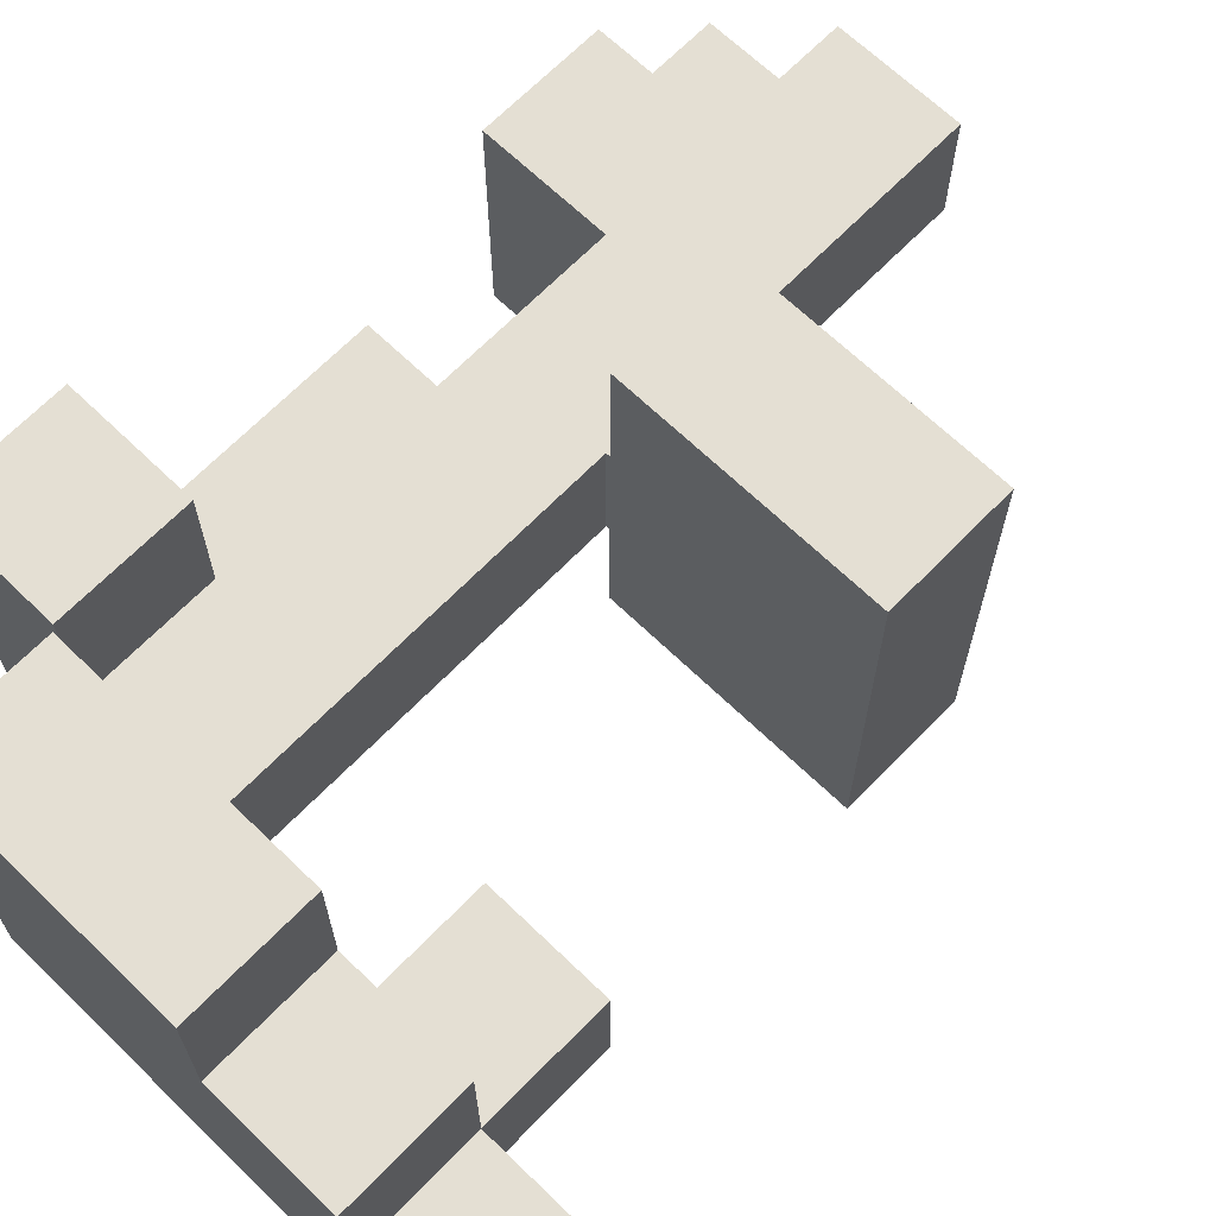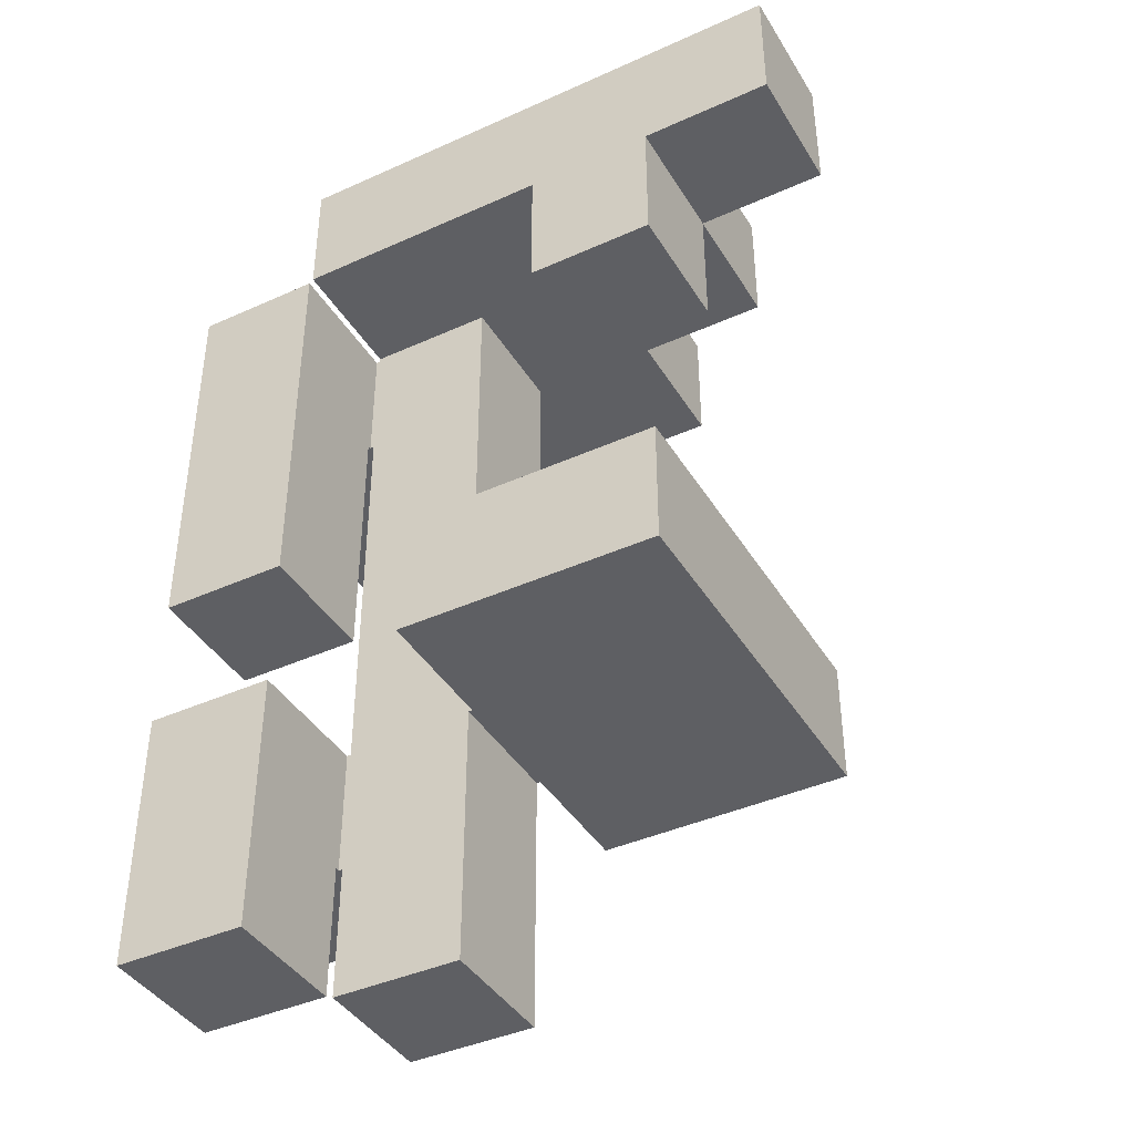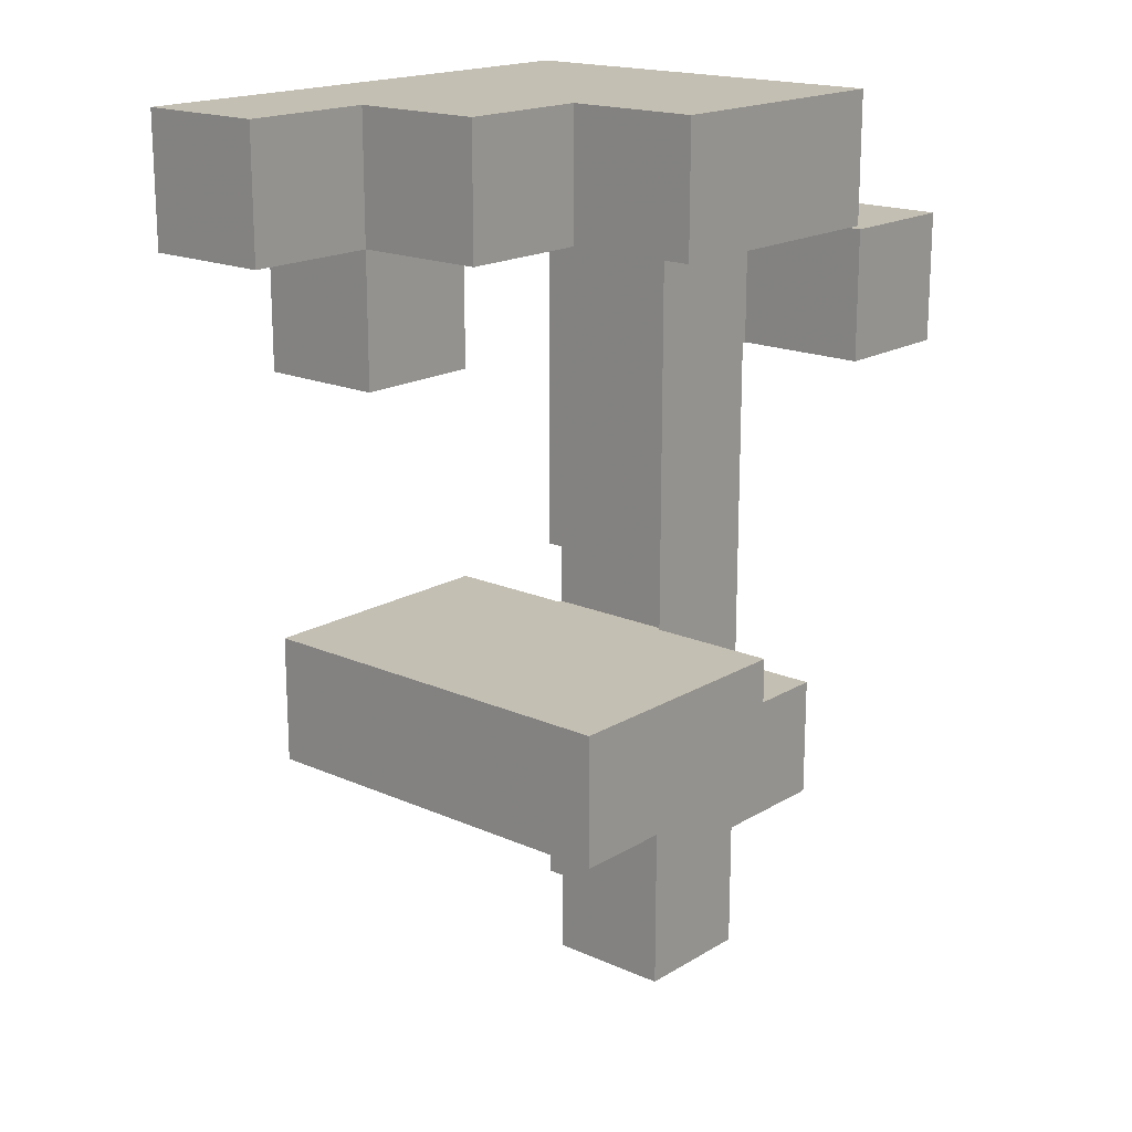
<metadata>
{"format":"obj","ext":"obj","renderer":"f3d","projection":"perspective","resolution":1024,"background":"white","views":[{"elev":66.7,"azim":44.1,"up":"+Y"},{"elev":-41.0,"azim":28.8,"up":"+Z"},{"elev":17.9,"azim":130.8,"up":"+Z"}]}
</metadata>
<code>
v 0.2462 0.125 -0.1212
v 0.2462 0.1288 -0.1212
v 0.2462 0.1288 0.1212
v 0.2462 0.125 0.1212
v 0.2462 0.3713 -0.1212
v 0.2462 0.3713 0.1212
v 0 0.3713 -0.1212
v 0 0.3713 0.1212
v 0.00375 0.3713 0.1212
v 0.00375 0.3713 -0.1212
v 0 0.125 -0.1212
v 0 0.1288 -0.1212
v 0.00375 0.1288 -0.1212
v 0.00375 0.125 -0.1212
v 0 0.125 0.1212
v 0.00375 0.125 0.1212
v 0.00375 0.1288 0.1212
v 0 0.1288 0.1212
v 0.2462 -0.125 -0.1212
v 0.2462 -0.1212 -0.1212
v 0.2462 -0.1212 0.1212
v 0.2462 -0.125 0.1212
v 0.2462 0.1212 -0.1212
v 0.2462 0.1212 0.1212
v 0 -0.125 -0.1212
v 0 -0.1212 -0.1212
v 0.00375 -0.1212 -0.1212
v 0.00375 -0.125 -0.1212
v 0 0.1212 -0.1212
v 0.00375 0.1212 -0.1212
v 0 -0.125 0.1212
v 0.00375 -0.125 0.1212
v 0.00375 -0.1212 0.1212
v 0 -0.1212 0.1212
v 0.00375 0.1212 0.1212
v 0 0.1212 0.1212
v -0.2462 -0.125 -0.1212
v -0.2462 -0.125 0.1212
v -0.2462 -0.1212 0.1212
v -0.2462 -0.1212 -0.1212
v -0.2462 0.1212 -0.1212
v -0.2462 0.1212 0.1212
v -0.2462 0.125 0.1212
v -0.2462 0.125 -0.1212
v -0.25 -0.1212 -0.1212
v -0.25 -0.1212 0.1212
v -0.25 0.1212 -0.1212
v -0.25 0.1212 0.1212
v -0.00375 -0.1212 -0.1212
v -0.00375 -0.125 -0.1212
v -0.00375 0.1212 -0.1212
v -0.00375 0.125 -0.1212
v -0.00375 -0.125 0.1212
v -0.00375 -0.1212 0.1212
v -0.00375 0.1212 0.1212
v -0.00375 0.125 0.1212
v -0.4963 -0.1212 -0.125
v -0.4963 -0.1212 -0.1212
v -0.4963 0.1212 -0.1212
v -0.4963 0.1212 -0.125
v -0.4963 -0.1212 0.1212
v -0.4963 0.1212 0.1212
v -0.4963 -0.1212 0.125
v -0.4963 0.1212 0.125
v -0.2537 -0.1212 -0.125
v -0.2537 0.1212 -0.125
v -0.2537 0.1212 -0.1212
v -0.2537 -0.1212 -0.1212
v -0.2537 -0.1212 0.1212
v -0.2537 0.1212 0.1212
v -0.2537 0.1212 0.125
v -0.2537 -0.1212 0.125
v -0.4963 -0.1212 -0.375
v -0.4963 -0.1212 -0.3713
v -0.4963 0.1212 -0.3713
v -0.4963 0.1212 -0.375
v -0.4963 -0.1212 -0.1288
v -0.4963 0.1212 -0.1288
v -0.2537 -0.1212 -0.375
v -0.2537 0.1212 -0.375
v -0.2537 0.1212 -0.3713
v -0.2537 -0.1212 -0.3713
v -0.2537 0.1212 -0.1288
v -0.2537 -0.1212 -0.1288
v -0.5 -0.1212 -0.3713
v -0.5 -0.1212 -0.1288
v -0.5 0.1212 -0.3713
v -0.5 0.1212 -0.1288
v -0.7462 -0.125 -0.3713
v -0.7462 -0.125 -0.1288
v -0.7462 -0.1212 -0.1288
v -0.7462 -0.1212 -0.3713
v -0.7462 0.1212 -0.1288
v -0.7462 0.1212 -0.3713
v -0.5038 -0.125 -0.3713
v -0.5038 -0.1212 -0.3713
v -0.5038 -0.1212 -0.1288
v -0.5038 -0.125 -0.1288
v -0.5038 0.1212 -0.1288
v -0.5038 0.1212 -0.3713
v -0.4963 -0.1212 0.1288
v -0.4963 0.1212 0.1288
v -0.4963 -0.1212 0.3713
v -0.4963 0.1212 0.3713
v -0.4963 -0.1212 0.375
v -0.4963 0.1212 0.375
v -0.2537 0.1212 0.1288
v -0.2537 -0.1212 0.1288
v -0.2537 0.1212 0.3713
v -0.2537 -0.1212 0.3713
v -0.2537 0.1212 0.375
v -0.2537 -0.1212 0.375
v -0.4963 -0.1212 0.3787
v -0.4963 0.1212 0.3787
v -0.4963 -0.1212 0.6212
v -0.4963 0.1212 0.6212
v -0.4963 -0.1212 0.625
v -0.4963 0.1212 0.625
v -0.2537 0.1212 0.3787
v -0.2537 -0.1212 0.3787
v -0.2537 0.1212 0.6212
v -0.2537 -0.1212 0.6212
v -0.2537 0.1212 0.625
v -0.2537 -0.1212 0.625
v -0.4963 -0.1212 0.6288
v -0.4963 0.1212 0.6288
v -0.4963 -0.1212 0.8712
v -0.4963 -0.1212 0.875
v -0.4963 0.1212 0.875
v -0.4963 0.1212 0.8712
v -0.2537 0.1212 0.6288
v -0.2537 -0.1212 0.6288
v -0.2537 0.1212 0.8712
v -0.2537 -0.1212 0.8712
v -0.2537 0.1212 0.875
v -0.2537 -0.1212 0.875
v -0.5 -0.1212 0.6288
v -0.5 -0.1212 0.8712
v -0.5 0.1212 0.6288
v -0.5 0.1212 0.8712
v -0.4963 -0.1212 0.8788
v -0.4963 0.1212 0.8788
v -0.4963 -0.125 0.8788
v -0.4963 -0.125 1.121
v -0.4963 -0.1212 1.121
v -0.4963 0.1212 1.121
v -0.4963 0.125 1.121
v -0.4963 0.125 0.8788
v -0.2537 0.1212 0.8788
v -0.2537 -0.1212 0.8788
v -0.2537 -0.125 0.8788
v -0.25 -0.1212 0.8788
v -0.25 -0.125 0.8788
v -0.25 0.1212 0.8788
v -0.2537 0.125 0.8788
v -0.25 0.125 0.8788
v -0.2537 -0.125 1.121
v -0.2537 -0.1212 1.121
v -0.25 -0.125 1.121
v -0.25 -0.1212 1.121
v -0.2537 0.1212 1.121
v -0.25 0.1212 1.121
v -0.2537 0.125 1.121
v -0.25 0.125 1.121
v -0.4963 0.1288 1.121
v -0.4963 0.1288 0.8788
v -0.4963 0.3713 1.121
v -0.4963 0.3713 0.8788
v -0.2537 0.3713 1.121
v -0.2537 0.3713 0.8788
v -0.25 0.3713 1.121
v -0.25 0.3713 0.8788
v -0.2537 0.1288 0.8788
v -0.25 0.1288 0.8788
v -0.2537 0.1288 1.121
v -0.25 0.1288 1.121
v 0.2462 -0.3713 -0.1212
v 0.2462 -0.1288 -0.1212
v 0.2462 -0.1288 0.1212
v 0.2462 -0.3713 0.1212
v 0 -0.3713 -0.1212
v 0.00375 -0.3713 -0.1212
v 0.00375 -0.3713 0.1212
v 0 -0.3713 0.1212
v 0 -0.1288 -0.1212
v 0.00375 -0.1288 -0.1212
v 0.00375 -0.1288 0.1212
v 0 -0.1288 0.1212
v -0.7462 -0.125 0.6288
v -0.7462 -0.125 0.8712
v -0.7462 -0.1212 0.8712
v -0.7462 -0.1212 0.6288
v -0.7462 0.1212 0.8712
v -0.7462 0.1212 0.6288
v -0.7462 0.125 0.8712
v -0.7462 0.125 0.6288
v -0.5038 -0.125 0.6288
v -0.5038 -0.1212 0.6288
v -0.5038 -0.1212 0.8712
v -0.5038 -0.125 0.8712
v -0.5038 0.1212 0.6288
v -0.5038 0.125 0.6288
v -0.5038 0.125 0.8712
v -0.5038 0.1212 0.8712
v -0.2462 -0.3713 -0.1212
v -0.2462 -0.3713 0.1212
v -0.2462 -0.1288 0.1212
v -0.2462 -0.1288 -0.1212
v -0.00375 -0.3713 -0.1212
v -0.00375 -0.3713 0.1212
v -0.00375 -0.1288 -0.1212
v -0.00375 -0.1288 0.1212
v -0.7462 -0.3713 0.625
v -0.7462 -0.3713 0.6288
v -0.7462 -0.1288 0.6288
v -0.7462 -0.1288 0.625
v -0.7462 -0.3713 0.8712
v -0.7462 -0.1288 0.8712
v -0.5038 -0.3713 0.625
v -0.5038 -0.1288 0.625
v -0.5038 -0.1288 0.6288
v -0.5038 -0.3713 0.6288
v -0.5038 -0.1288 0.8712
v -0.5038 -0.3713 0.8712
v -0.4963 -0.3713 0.8788
v -0.4963 -0.3713 1.121
v -0.4963 -0.1288 1.121
v -0.4963 -0.1288 0.8788
v -0.2537 -0.3713 0.8788
v -0.2537 -0.3713 1.121
v -0.25 -0.3713 0.8788
v -0.25 -0.3713 1.121
v -0.2537 -0.1288 0.8788
v -0.25 -0.1288 0.8788
v -0.2537 -0.1288 1.121
v -0.25 -0.1288 1.121
v -0.7462 -0.3713 0.375
v -0.7462 -0.3713 0.3787
v -0.7462 -0.1288 0.3787
v -0.7462 -0.1288 0.375
v -0.7462 -0.3713 0.6212
v -0.7462 -0.1288 0.6212
v -0.5038 -0.3713 0.375
v -0.5038 -0.1288 0.375
v -0.5038 -0.1288 0.3787
v -0.5038 -0.3713 0.3787
v -0.5038 -0.1288 0.6212
v -0.5038 -0.3713 0.6212
v -0.7462 -0.3713 0.1288
v -0.7462 -0.3713 0.3713
v -0.7462 -0.1288 0.3713
v -0.7462 -0.1288 0.1288
v -0.5038 -0.3713 0.1288
v -0.5038 -0.1288 0.1288
v -0.5038 -0.1288 0.3713
v -0.5038 -0.3713 0.3713
v -0.2462 -0.3713 0.8788
v -0.2462 -0.3713 1.121
v -0.00375 -0.3713 0.8788
v -0.00375 -0.3713 1.121
v 0 -0.3713 0.8788
v 0 -0.3713 1.121
v -0.2462 -0.1288 0.8788
v -0.00375 -0.1288 0.8788
v 0 -0.1288 0.8788
v -0.2462 -0.125 0.8788
v -0.00375 -0.125 0.8788
v 0 -0.125 0.8788
v -0.2462 -0.1288 1.121
v -0.00375 -0.1288 1.121
v 0 -0.1288 1.121
v -0.2462 -0.125 1.121
v -0.00375 -0.125 1.121
v 0 -0.125 1.121
v -0.2462 0.1288 0.1212
v -0.2462 0.1288 -0.1212
v -0.2462 0.3713 0.1212
v -0.2462 0.3713 -0.1212
v -0.00375 0.3713 0.1212
v -0.00375 0.3713 -0.1212
v -0.00375 0.1288 -0.1212
v -0.00375 0.1288 0.1212
v -0.7462 0.1288 0.8712
v -0.7462 0.1288 0.6288
v -0.7462 0.3713 0.8712
v -0.7462 0.3713 0.6288
v -0.5038 0.1288 0.6288
v -0.5038 0.1288 0.8712
v -0.5038 0.3713 0.6288
v -0.5038 0.3713 0.8712
v -0.7462 -0.3713 -0.375
v -0.7462 -0.3713 -0.3713
v -0.7462 -0.1288 -0.3713
v -0.7462 -0.1288 -0.375
v -0.7462 -0.3713 -0.1288
v -0.7462 -0.1288 -0.1288
v -0.5038 -0.3713 -0.375
v -0.5038 -0.1288 -0.375
v -0.5038 -0.1288 -0.3713
v -0.5038 -0.3713 -0.3713
v -0.5038 -0.1288 -0.1288
v -0.5038 -0.3713 -0.1288
v 0.00375 -0.3713 0.875
v 0.00375 -0.3713 0.8788
v 0.00375 -0.1288 0.8788
v 0.00375 -0.1288 0.875
v 0.2462 -0.3713 0.875
v 0.2462 -0.1288 0.875
v 0.2462 -0.1288 0.8788
v 0.2462 -0.3713 0.8788
v 0.2462 -0.125 0.8788
v 0.2462 -0.125 1.121
v 0.2462 -0.1288 1.121
v 0.00375 -0.3713 1.121
v 0.2462 -0.3713 1.121
v 0.25 -0.3713 0.8788
v 0.25 -0.3713 1.121
v 0.25 -0.1288 1.121
v 0.25 -0.1288 0.8788
v 0.00375 -0.125 0.8788
v 0.00375 -0.1288 1.121
v 0.00375 -0.125 1.121
v 0.2462 -0.1212 0.8788
v 0.2462 -0.1212 1.121
v 0.2462 0.1212 0.8788
v 0.2462 0.1212 1.121
v 0 0.1212 0.8788
v 0 0.1212 1.121
v 0.00375 0.1212 1.121
v 0.00375 0.1212 0.8788
v 0 -0.1212 0.8788
v 0.00375 -0.1212 0.8788
v 0.00375 -0.1212 1.121
v 0 -0.1212 1.121
v -0.4963 -0.1212 -0.6212
v -0.4963 -0.1212 -0.3787
v -0.4963 0.1212 -0.3787
v -0.4963 0.1212 -0.6212
v -0.2537 -0.1212 -0.6212
v -0.2537 0.1212 -0.6212
v -0.2537 0.1212 -0.3787
v -0.2537 -0.1212 -0.3787
v 0.00375 -0.3713 0.6288
v 0.00375 -0.3713 0.8712
v 0.00375 -0.1288 0.8712
v 0.00375 -0.1288 0.6288
v 0.2462 -0.3713 0.6288
v 0.2462 -0.1288 0.6288
v 0.2462 -0.1288 0.8712
v 0.2462 -0.3713 0.8712
v -0.00375 0.125 0.8788
v -0.00375 0.1288 0.8788
v -0.00375 0.1288 1.121
v -0.00375 0.125 1.121
v -0.00375 0.3713 0.8788
v -0.00375 0.3713 1.121
v -0.2462 0.3713 1.121
v -0.2462 0.3713 0.8788
v -0.2462 0.1288 0.8788
v -0.2462 0.125 0.8788
v -0.2462 0.125 1.121
v -0.2462 0.1288 1.121
v 0.4963 -0.3713 0.8788
v 0.4963 -0.1288 0.8788
v 0.4963 -0.1288 1.121
v 0.4963 -0.3713 1.121
v 0.2537 -0.3713 0.8788
v 0.2537 -0.3713 1.121
v 0.2537 -0.1288 1.121
v 0.2537 -0.1288 0.8788
v -0.7462 -0.3713 -0.6212
v -0.7462 -0.3713 -0.3787
v -0.7462 -0.1288 -0.3787
v -0.7462 -0.1288 -0.6212
v -0.5038 -0.3713 -0.6212
v -0.5038 -0.1288 -0.6212
v -0.5038 -0.1288 -0.3787
v -0.5038 -0.3713 -0.3787
v -0.00375 0.1212 0.8788
v -0.00375 0.1212 1.121
v -0.2462 -0.1212 0.8788
v -0.00375 -0.1212 0.8788
v -0.2462 0.1212 0.8788
v -0.2462 -0.1212 1.121
v -0.00375 -0.1212 1.121
v -0.2462 0.1212 1.121
f 1 2 3 4
f 2 5 6 3
f 7 8 9 10
f 10 9 6 5
f 11 12 13 14
f 14 13 2 1
f 12 7 10 13
f 13 10 5 2
f 15 16 17 18
f 16 4 3 17
f 18 17 9 8
f 17 3 6 9
f 19 20 21 22
f 20 23 24 21
f 23 1 4 24
f 25 26 27 28
f 28 27 20 19
f 26 29 30 27
f 27 30 23 20
f 29 11 14 30
f 30 14 1 23
f 31 32 33 34
f 32 22 21 33
f 34 33 35 36
f 33 21 24 35
f 36 35 16 15
f 35 24 4 16
f 37 38 39 40
f 41 42 43 44
f 45 40 39 46
f 47 48 42 41
f 37 40 49 50
f 50 49 26 25
f 45 47 41 40
f 40 41 51 49
f 49 51 29 26
f 41 44 52 51
f 51 52 11 29
f 38 53 54 39
f 53 31 34 54
f 46 39 42 48
f 39 54 55 42
f 54 34 36 55
f 42 55 56 43
f 55 36 15 56
f 57 58 59 60
f 58 61 62 59
f 61 63 64 62
f 65 66 67 68
f 69 70 71 72
f 57 65 68 58
f 58 68 69 61
f 61 69 72 63
f 68 45 46 69
f 60 59 67 66
f 59 62 70 67
f 62 64 71 70
f 67 70 48 47
f 68 67 47 45
f 69 46 48 70
f 73 74 75 76
f 77 57 60 78
f 79 80 81 82
f 82 81 83 84
f 84 83 66 65
f 85 74 77 86
f 73 79 82 74
f 74 82 84 77
f 77 84 65 57
f 87 88 78 75
f 76 75 81 80
f 75 78 83 81
f 78 60 66 83
f 85 87 75 74
f 86 77 78 88
f 89 90 91 92
f 92 91 93 94
f 95 96 97 98
f 96 85 86 97
f 94 93 99 100
f 100 99 88 87
f 89 92 96 95
f 92 94 100 96
f 96 100 87 85
f 90 98 97 91
f 91 97 99 93
f 97 86 88 99
f 63 101 102 64
f 101 103 104 102
f 103 105 106 104
f 72 71 107 108
f 108 107 109 110
f 110 109 111 112
f 63 72 108 101
f 101 108 110 103
f 103 110 112 105
f 64 102 107 71
f 102 104 109 107
f 104 106 111 109
f 105 113 114 106
f 113 115 116 114
f 115 117 118 116
f 112 111 119 120
f 120 119 121 122
f 122 121 123 124
f 105 112 120 113
f 113 120 122 115
f 115 122 124 117
f 106 114 119 111
f 114 116 121 119
f 116 118 123 121
f 117 125 126 118
f 127 128 129 130
f 124 123 131 132
f 132 131 133 134
f 134 133 135 136
f 137 125 127 138
f 117 124 132 125
f 125 132 134 127
f 127 134 136 128
f 139 140 130 126
f 118 126 131 123
f 126 130 133 131
f 130 129 135 133
f 137 139 126 125
f 138 127 130 140
f 128 141 142 129
f 143 144 145 141
f 141 145 146 142
f 142 146 147 148
f 136 135 149 150
f 128 136 150 141
f 129 142 149 135
f 143 141 150 151
f 151 150 152 153
f 150 149 154 152
f 142 148 155 149
f 149 155 156 154
f 144 157 158 145
f 157 159 160 158
f 145 158 161 146
f 158 160 162 161
f 146 161 163 147
f 161 162 164 163
f 148 147 165 166
f 166 165 167 168
f 168 167 169 170
f 170 169 171 172
f 148 166 173 155
f 155 173 174 156
f 166 168 170 173
f 173 170 172 174
f 147 163 175 165
f 163 164 176 175
f 165 175 169 167
f 175 176 171 169
f 177 178 179 180
f 178 19 22 179
f 181 182 183 184
f 182 177 180 183
f 181 185 186 182
f 182 186 178 177
f 185 25 28 186
f 186 28 19 178
f 184 183 187 188
f 183 180 179 187
f 188 187 32 31
f 187 179 22 32
f 189 190 191 192
f 192 191 193 194
f 194 193 195 196
f 197 198 199 200
f 201 202 203 204
f 198 137 138 199
f 201 204 140 139
f 189 192 198 197
f 192 194 201 198
f 198 201 139 137
f 194 196 202 201
f 190 200 199 191
f 191 199 204 193
f 199 138 140 204
f 193 204 203 195
f 205 206 207 208
f 208 207 38 37
f 205 209 210 206
f 209 181 184 210
f 205 208 211 209
f 209 211 185 181
f 208 37 50 211
f 211 50 25 185
f 206 210 212 207
f 210 184 188 212
f 207 212 53 38
f 212 188 31 53
f 213 214 215 216
f 214 217 218 215
f 215 218 190 189
f 219 220 221 222
f 222 221 223 224
f 221 197 200 223
f 213 219 222 214
f 214 222 224 217
f 216 215 221 220
f 215 189 197 221
f 217 224 223 218
f 218 223 200 190
f 225 226 227 228
f 228 227 144 143
f 225 229 230 226
f 229 231 232 230
f 225 228 233 229
f 229 233 234 231
f 228 143 151 233
f 233 151 153 234
f 226 230 235 227
f 230 232 236 235
f 227 235 157 144
f 235 236 159 157
f 237 238 239 240
f 238 241 242 239
f 241 213 216 242
f 243 244 245 246
f 246 245 247 248
f 248 247 220 219
f 237 243 246 238
f 238 246 248 241
f 241 248 219 213
f 240 239 245 244
f 239 242 247 245
f 242 216 220 247
f 249 250 251 252
f 250 237 240 251
f 253 254 255 256
f 256 255 244 243
f 249 253 256 250
f 250 256 243 237
f 252 251 255 254
f 251 240 244 255
f 249 252 254 253
f 231 257 258 232
f 257 259 260 258
f 259 261 262 260
f 231 234 263 257
f 257 263 264 259
f 259 264 265 261
f 234 153 266 263
f 263 266 267 264
f 264 267 268 265
f 232 258 269 236
f 258 260 270 269
f 260 262 271 270
f 236 269 272 159
f 269 270 273 272
f 270 271 274 273
f 44 43 275 276
f 276 275 277 278
f 278 277 279 280
f 280 279 8 7
f 44 276 281 52
f 52 281 12 11
f 276 278 280 281
f 281 280 7 12
f 43 56 282 275
f 56 15 18 282
f 275 282 279 277
f 282 18 8 279
f 196 195 283 284
f 284 283 285 286
f 202 287 288 203
f 287 289 290 288
f 286 285 290 289
f 196 284 287 202
f 284 286 289 287
f 195 203 288 283
f 283 288 290 285
f 291 292 293 294
f 292 295 296 293
f 293 296 90 89
f 297 298 299 300
f 300 299 301 302
f 299 95 98 301
f 291 297 300 292
f 292 300 302 295
f 294 293 299 298
f 293 89 95 299
f 295 302 301 296
f 296 301 98 90
f 303 304 305 306
f 307 308 309 310
f 309 311 312 313
f 261 304 314 262
f 303 307 310 304
f 304 310 315 314
f 310 316 317 315
f 306 305 309 308
f 309 313 318 319
f 261 265 305 304
f 310 309 319 316
f 265 268 320 305
f 305 320 311 309
f 262 314 321 271
f 314 315 313 321
f 315 317 318 313
f 271 321 322 274
f 321 313 312 322
f 311 323 324 312
f 323 325 326 324
f 327 328 329 330
f 330 329 326 325
f 268 331 332 320
f 320 332 323 311
f 331 327 330 332
f 332 330 325 323
f 274 322 333 334
f 322 312 324 333
f 334 333 329 328
f 333 324 326 329
f 335 336 337 338
f 336 73 76 337
f 339 340 341 342
f 342 341 80 79
f 335 339 342 336
f 336 342 79 73
f 338 337 341 340
f 337 76 80 341
f 335 338 340 339
f 343 344 345 346
f 344 303 306 345
f 347 348 349 350
f 350 349 308 307
f 343 347 350 344
f 344 350 307 303
f 346 345 349 348
f 345 306 308 349
f 343 346 348 347
f 351 352 353 354
f 352 355 356 353
f 172 171 357 358
f 358 357 356 355
f 156 174 359 360
f 360 359 352 351
f 174 172 358 359
f 359 358 355 352
f 164 361 362 176
f 361 354 353 362
f 176 362 357 171
f 362 353 356 357
f 363 364 365 366
f 316 367 368 317
f 367 363 366 368
f 319 318 369 370
f 370 369 365 364
f 316 319 370 367
f 367 370 364 363
f 317 368 369 318
f 368 366 365 369
f 371 372 373 374
f 372 291 294 373
f 375 376 377 378
f 378 377 298 297
f 371 375 378 372
f 372 378 297 291
f 374 373 377 376
f 373 294 298 377
f 371 374 376 375
f 379 351 354 380
f 379 380 328 327
f 153 152 381 266
f 266 381 382 267
f 267 382 331 268
f 152 154 383 381
f 381 383 379 382
f 382 379 327 331
f 154 156 360 383
f 383 360 351 379
f 159 272 384 160
f 272 273 385 384
f 273 274 334 385
f 160 384 386 162
f 384 385 380 386
f 385 334 328 380
f 162 386 361 164
f 386 380 354 361

</code>
